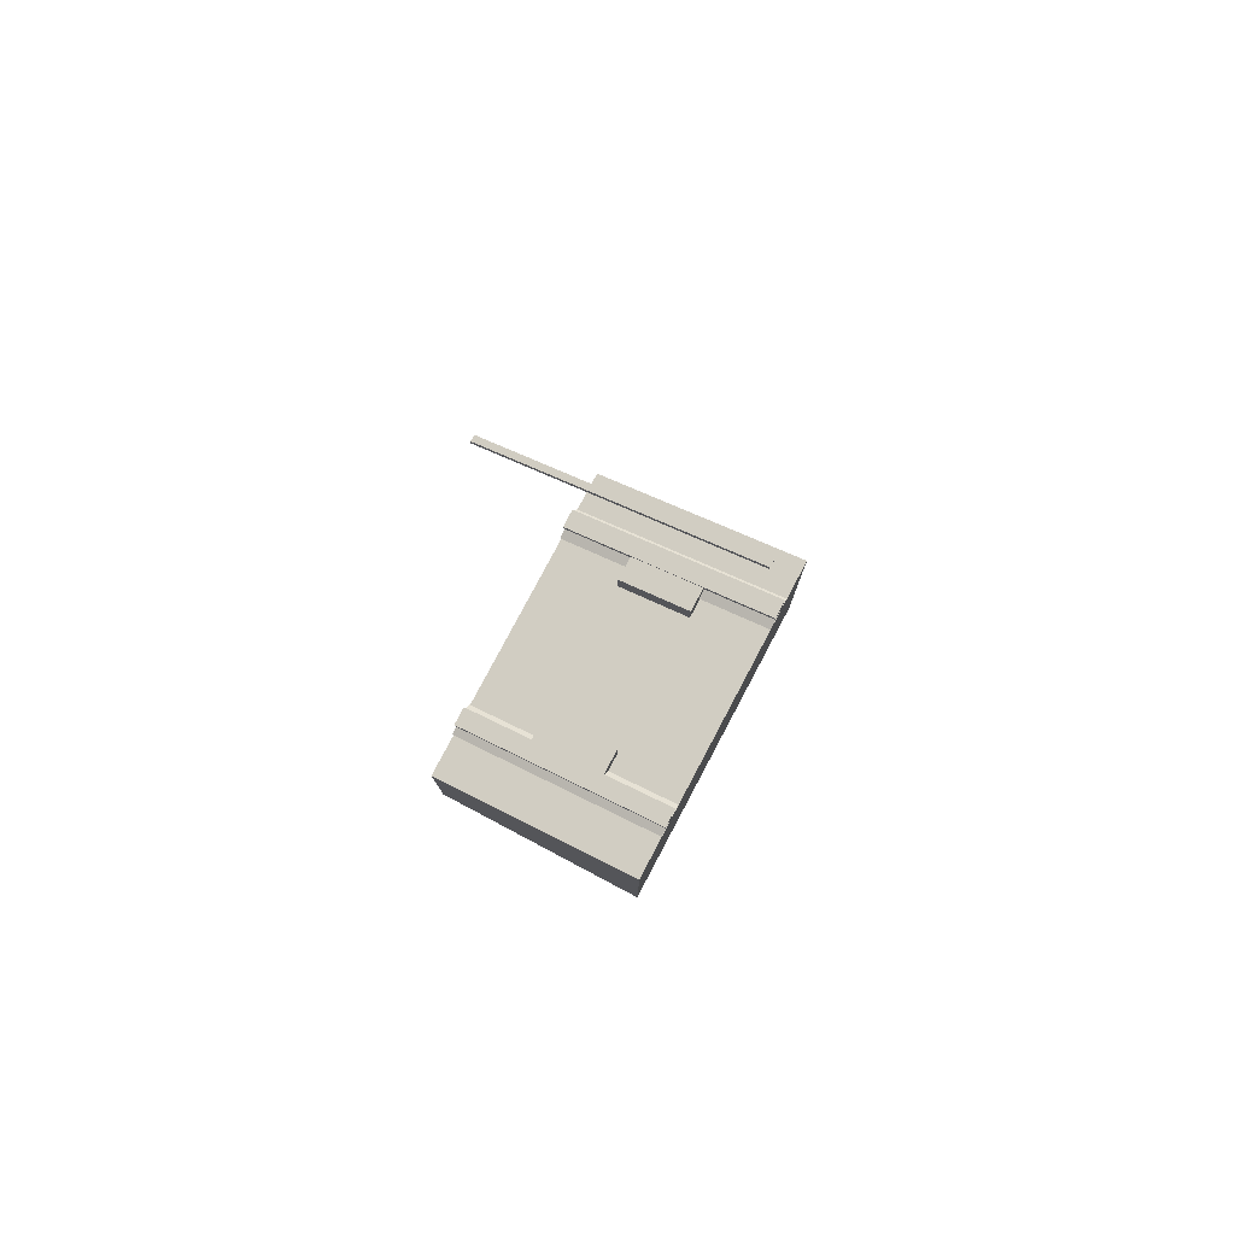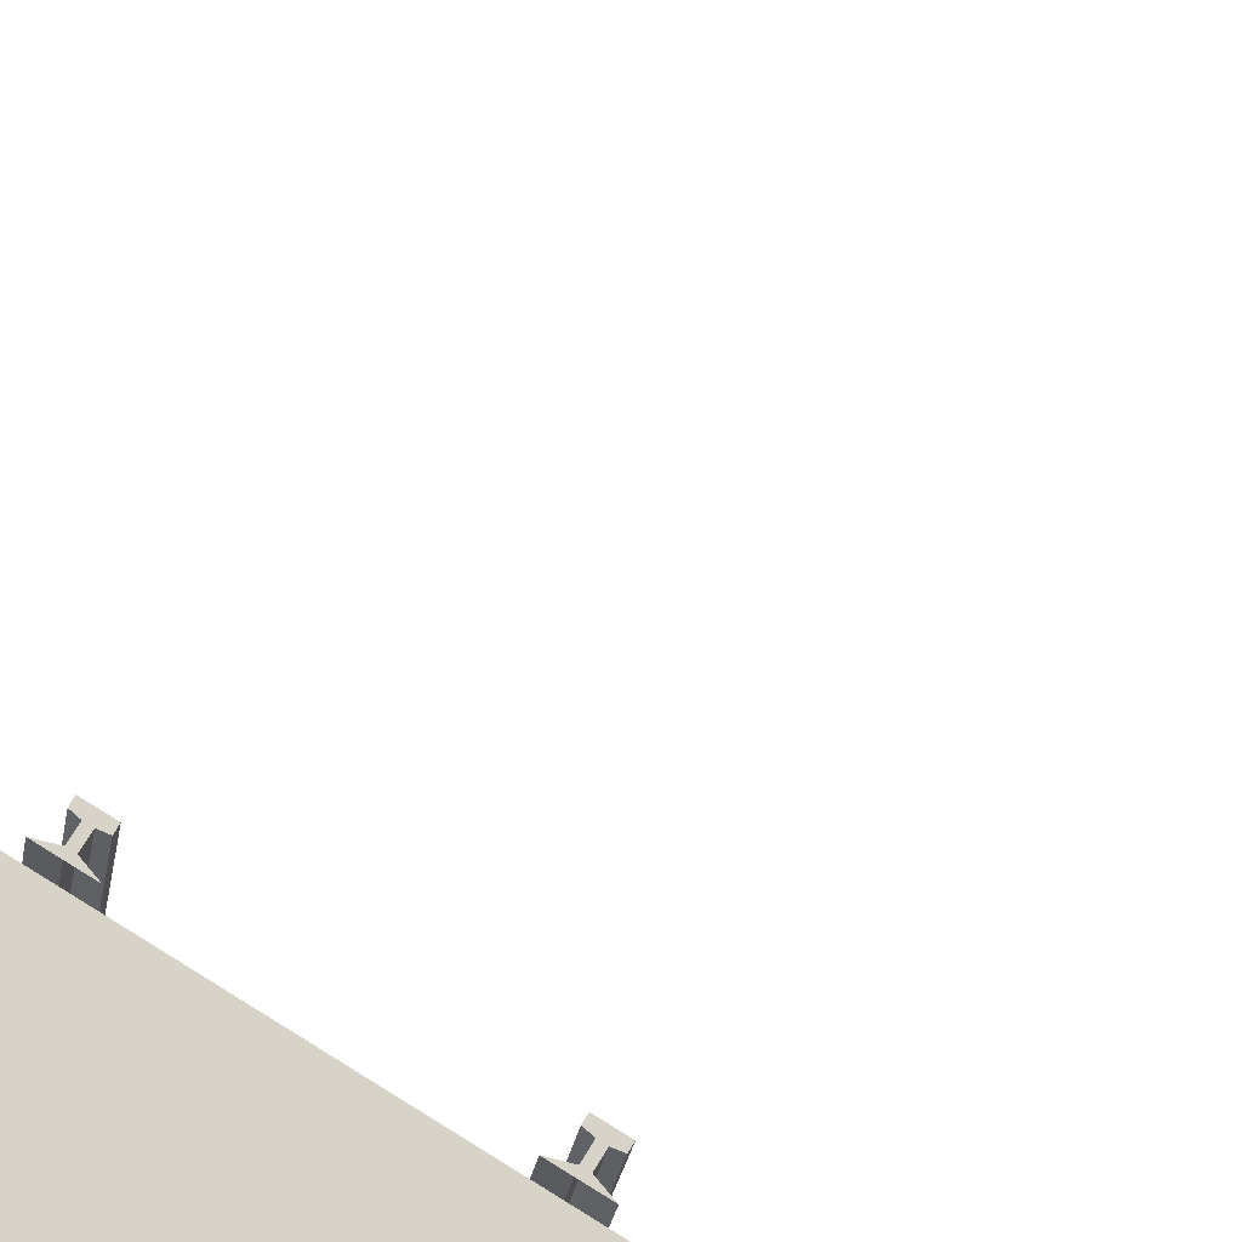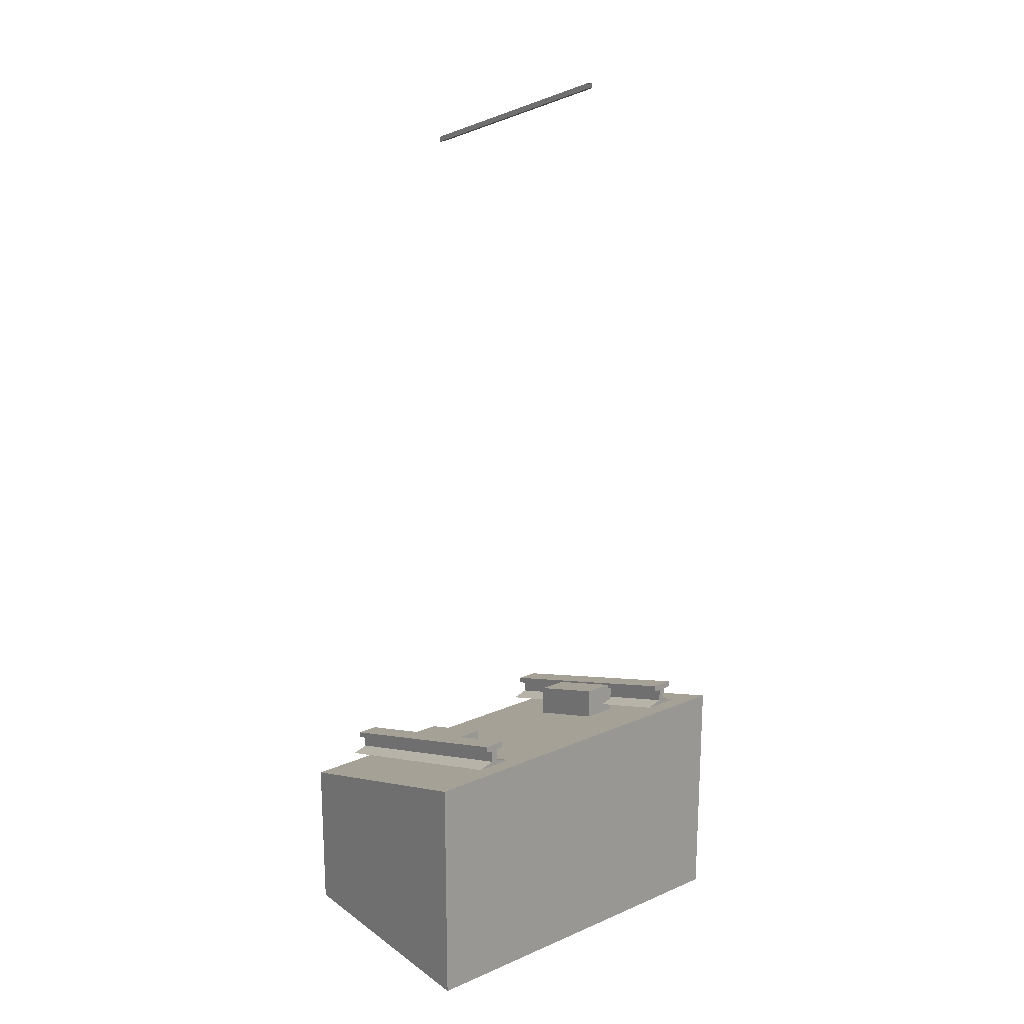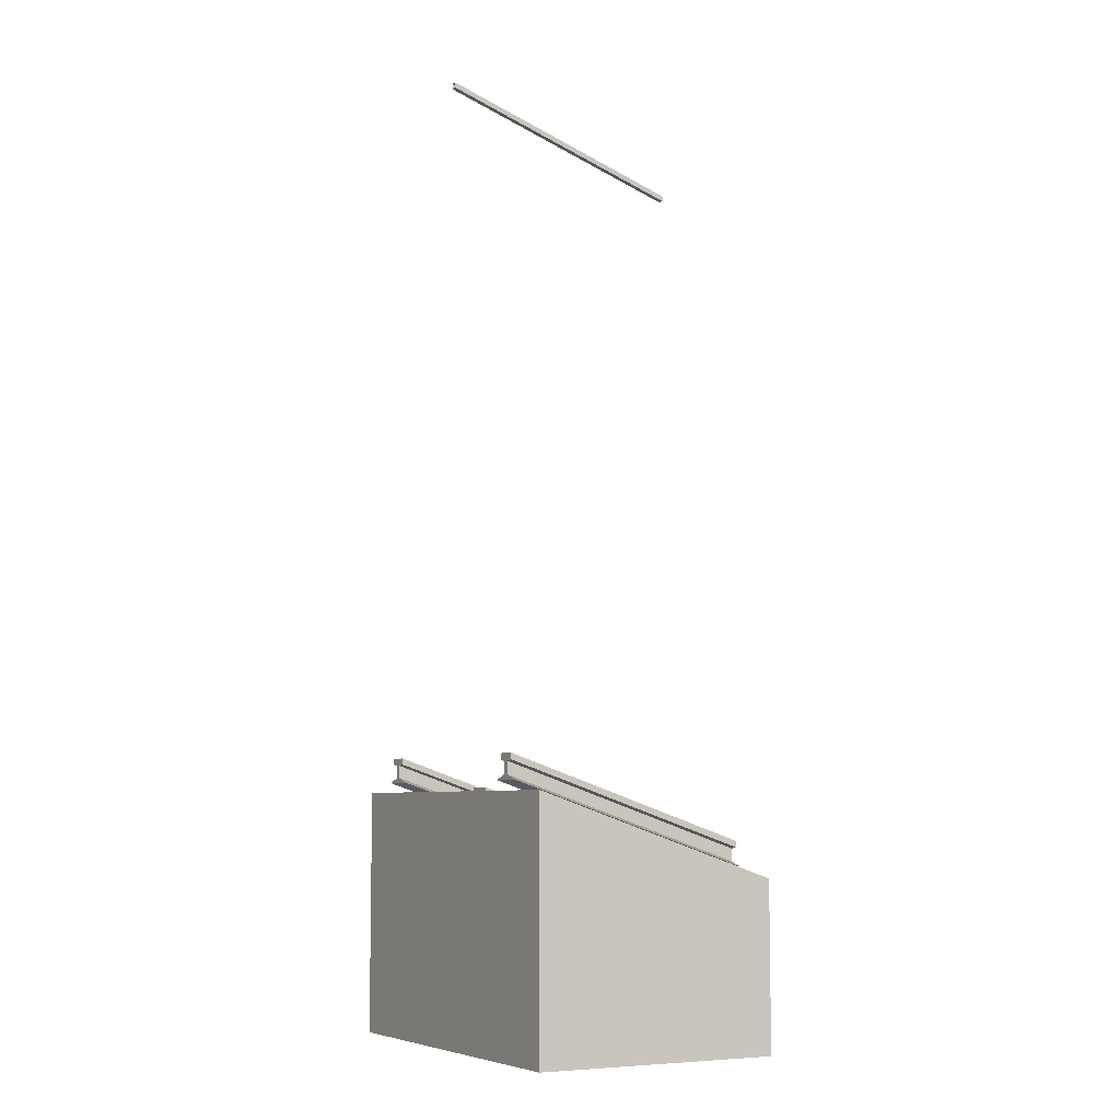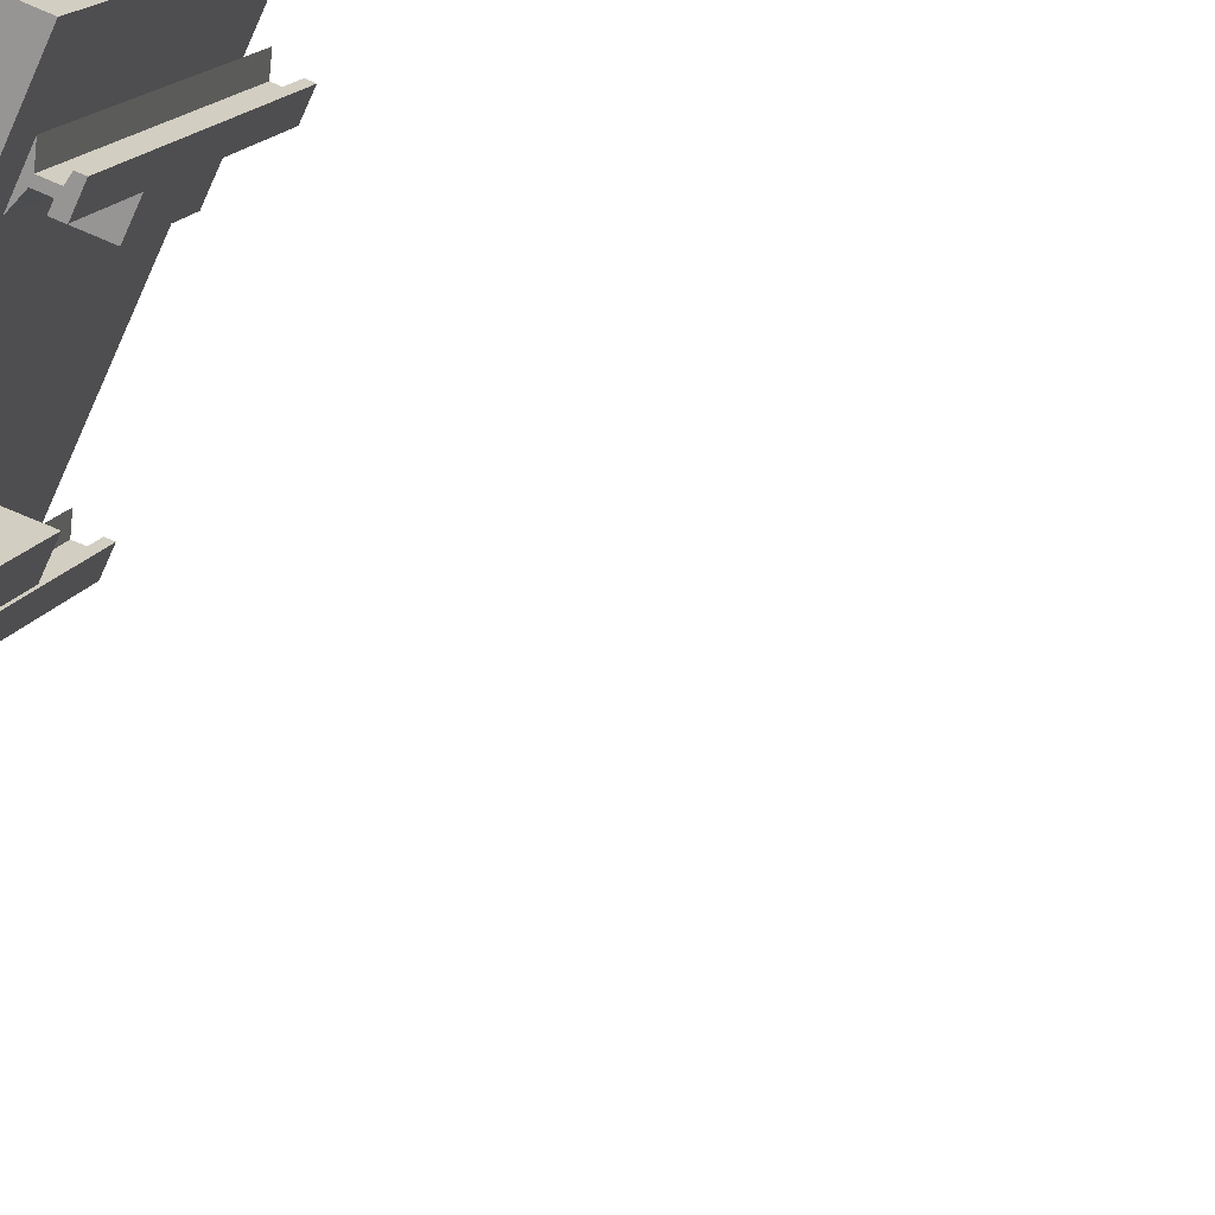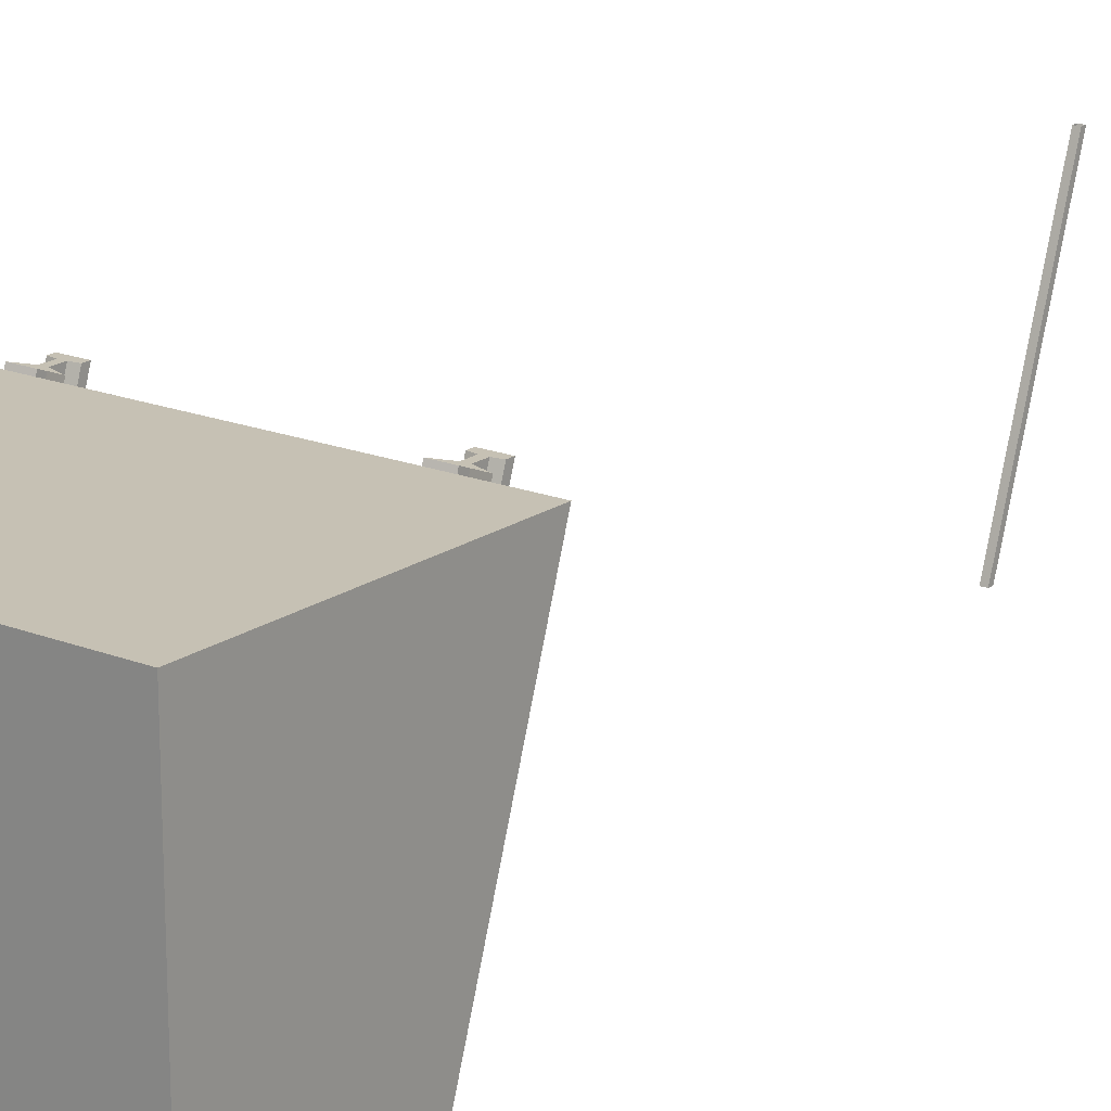
<metadata>
{"format":"obj","ext":"obj","renderer":"f3d","projection":"perspective","resolution":1024,"background":"white","views":[{"elev":78.7,"azim":-62.1,"up":"+Y"},{"elev":76.3,"azim":31.8,"up":"+Z"},{"elev":20.4,"azim":-38.0,"up":"+Y"},{"elev":-7.1,"azim":61.1,"up":"+Y"},{"elev":-67.5,"azim":65.9,"up":"+Z"},{"elev":18.5,"azim":37.2,"up":"+Z"}]}
</metadata>
<code>
o dtrack_vst33_Cube.030
v 0.3292 0.5227 0.1716
v 0.3292 0.4083 -0.1716
v 0.3292 0.2442 -0.1716
v 0.3292 0.3586 0.1716
v 0.4623 0.4083 -0.1716
v 0.4623 0.2442 -0.1716
v 0.4623 0.5227 0.1716
v 0.4623 0.3586 0.1716
v 0.4988 0.56 0.5
v 0.4988 0.2267 -0.5
v 0.4988 0.2767 -0.5
v 0.4988 0.61 0.5
v 0.4123 0.54 0.5
v 0.4741 0.56 0.5
v 0.4741 0.2267 -0.5
v 0.4123 0.2067 -0.5
v 0.5605 0.2067 -0.5
v 0.5605 0.54 0.5
v 0.4741 0.61 0.5
v 0.4741 0.2767 -0.5
v 0.5296 0.2817 -0.5
v 0.5296 0.615 0.5
v 0.4432 0.615 0.5
v 0.4432 0.2817 -0.5
v 0.5296 0.3067 -0.5
v 0.5296 0.64 0.5
v 0.4432 0.64 0.5
v 0.4432 0.3067 -0.5
v -0.01173 3.379 0.5
v -0.01173 3.401 0.5
v -0.01173 3.067 -0.5
v -0.01173 3.046 -0.5
v 0.01173 3.046 -0.5
v 0.01173 3.067 -0.5
v 0.01173 3.401 0.5
v 0.01173 3.379 0.5
v -0.4988 0.2267 -0.5
v -0.4988 0.56 0.5
v -0.4988 0.61 0.5
v -0.4988 0.2767 -0.5
v -0.4123 0.2067 -0.5
v -0.4741 0.2267 -0.5
v -0.4741 0.56 0.5
v -0.4123 0.54 0.5
v -0.5605 0.54 0.5
v -0.5605 0.2067 -0.5
v -0.4741 0.2767 -0.5
v -0.4741 0.61 0.5
v -0.5296 0.615 0.5
v -0.5296 0.2817 -0.5
v -0.4432 0.2817 -0.5
v -0.4432 0.615 0.5
v -0.5296 0.64 0.5
v -0.5296 0.3067 -0.5
v -0.4432 0.3067 -0.5
v -0.4432 0.64 0.5
v -0.3292 0.5227 0.1716
v -0.3292 0.3586 0.1716
v -0.3292 0.2442 -0.1716
v -0.3292 0.4083 -0.1716
v -0.4623 0.2442 -0.1716
v -0.4623 0.4083 -0.1716
v -0.4623 0.5227 0.1716
v -0.4623 0.3586 0.1716
v 0.7538 0.5 0.5
v -0.7538 0.5 0.5
v -0.7538 0.1667 0.5
v 0.7538 0.1667 0.5
v -0.7538 0.1667 -0.5
v 0.7538 0.1667 -0.5
v 0.7538 -0.1667 -0.5
v -0.7538 -0.1667 -0.5
v 0.7538 -0.5 -0.5
v -0.7538 -0.5 -0.5
v -0.7538 -0.1667 0.5
v 0.7538 -0.1667 0.5
v 0.7538 -0.5 0.5
v -0.7538 -0.5 0.5
f 1 2 3 4
f 2 5 6 3
f 7 1 4 8
f 7 5 2 1
f 9 10 11 12
f 13 14 15 16
f 16 15 10 17
f 17 10 9 18
f 14 13 18 9
f 12 19 14 9
f 14 19 20 15
f 10 15 20 11
f 12 11 21 22
f 20 19 23 24
f 22 21 25 26
f 24 23 27 28
f 25 28 27 26
f 19 12 22 26 27 23
f 20 24 28 25 21 11
f 29 30 31 32
f 33 34 35 36
f 29 32 33 36
f 30 35 34 31
f 37 38 39 40
f 41 42 43 44
f 44 43 38 45
f 45 38 37 46
f 42 41 46 37
f 40 47 42 37
f 42 47 48 43
f 38 43 48 39
f 40 39 49 50
f 48 47 51 52
f 50 49 53 54
f 52 51 55 56
f 53 56 55 54
f 47 40 50 54 55 51
f 48 52 56 53 49 39
f 57 58 59 60
f 60 59 61 62
f 63 64 58 57
f 63 57 60 62
f 65 66 67 68
f 69 70 71 72
f 70 65 68
f 66 69 67
f 69 66 65 70
f 72 71 73 74
f 67 69 72 75
f 68 67 75 76
f 70 68 76 71
f 73 77 78 74
f 75 72 74 78
f 76 75 78 77
f 71 76 77 73

</code>
